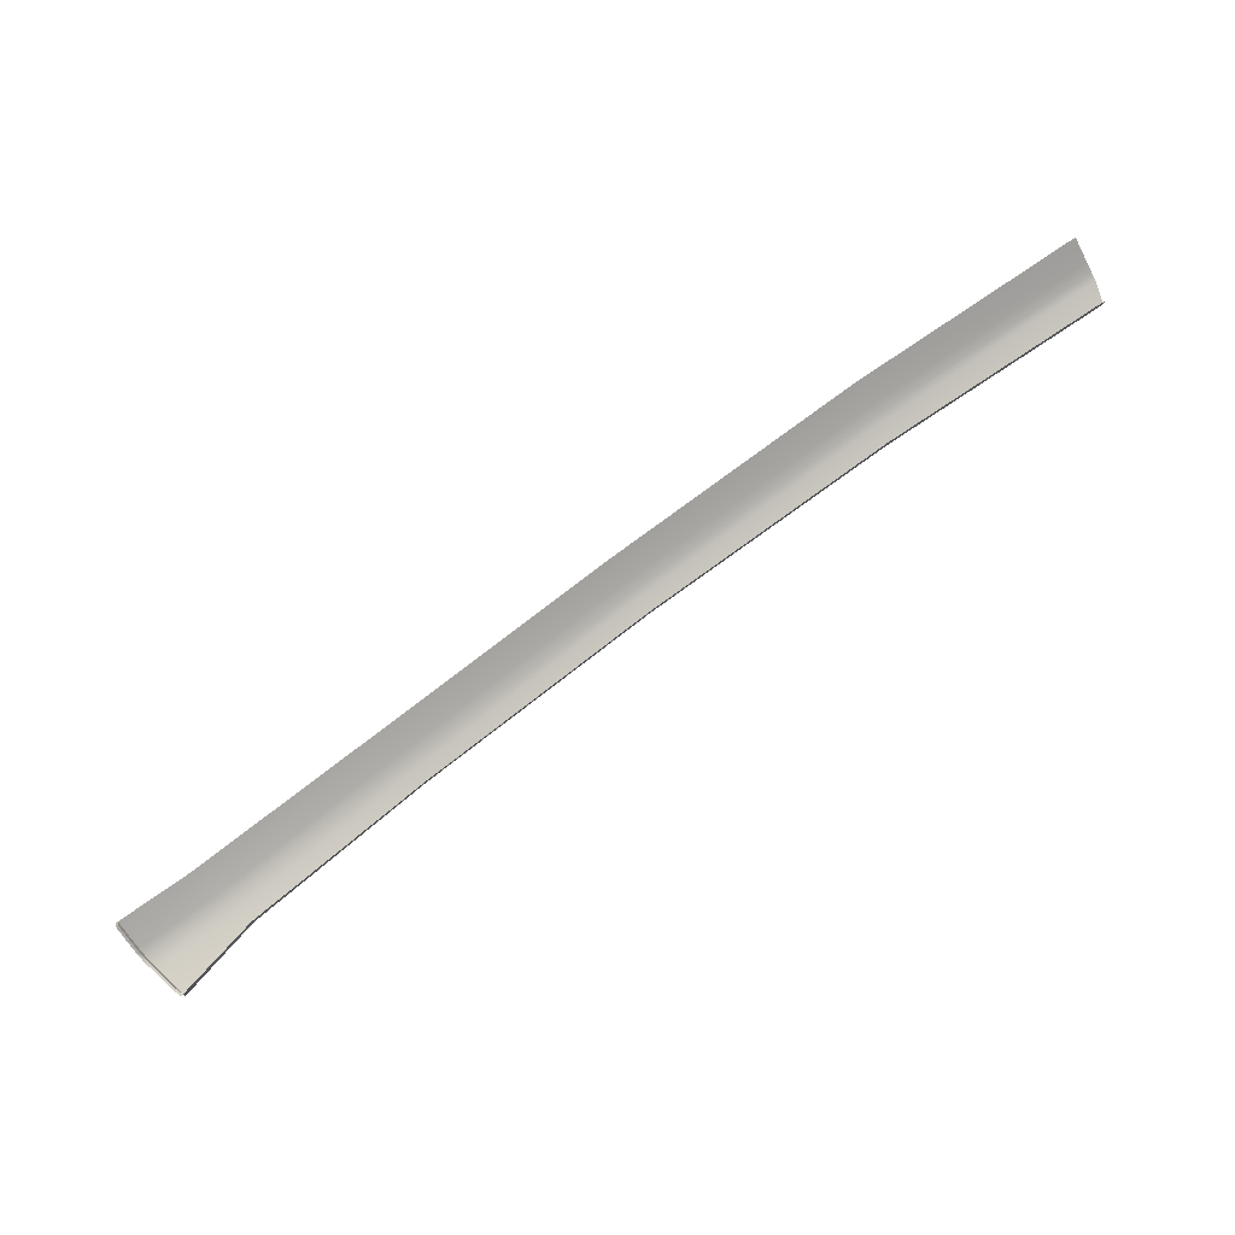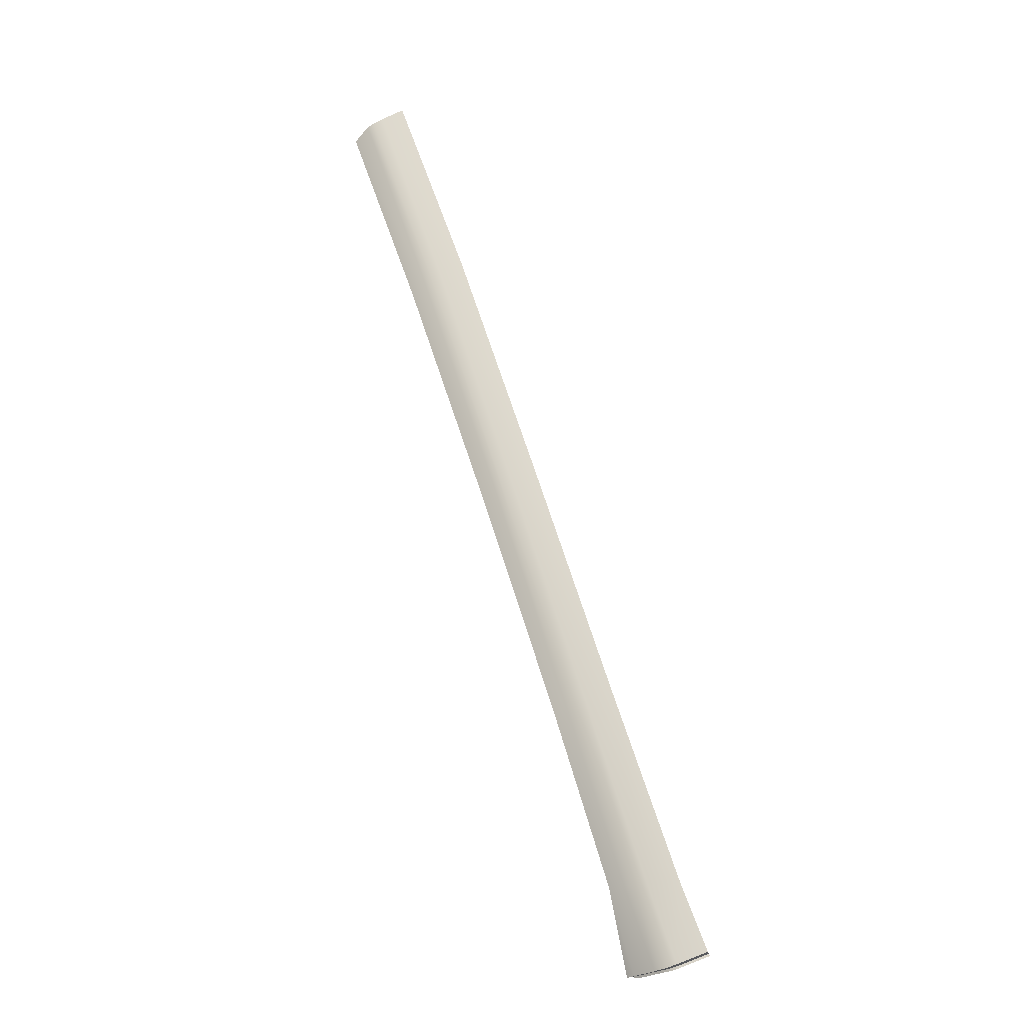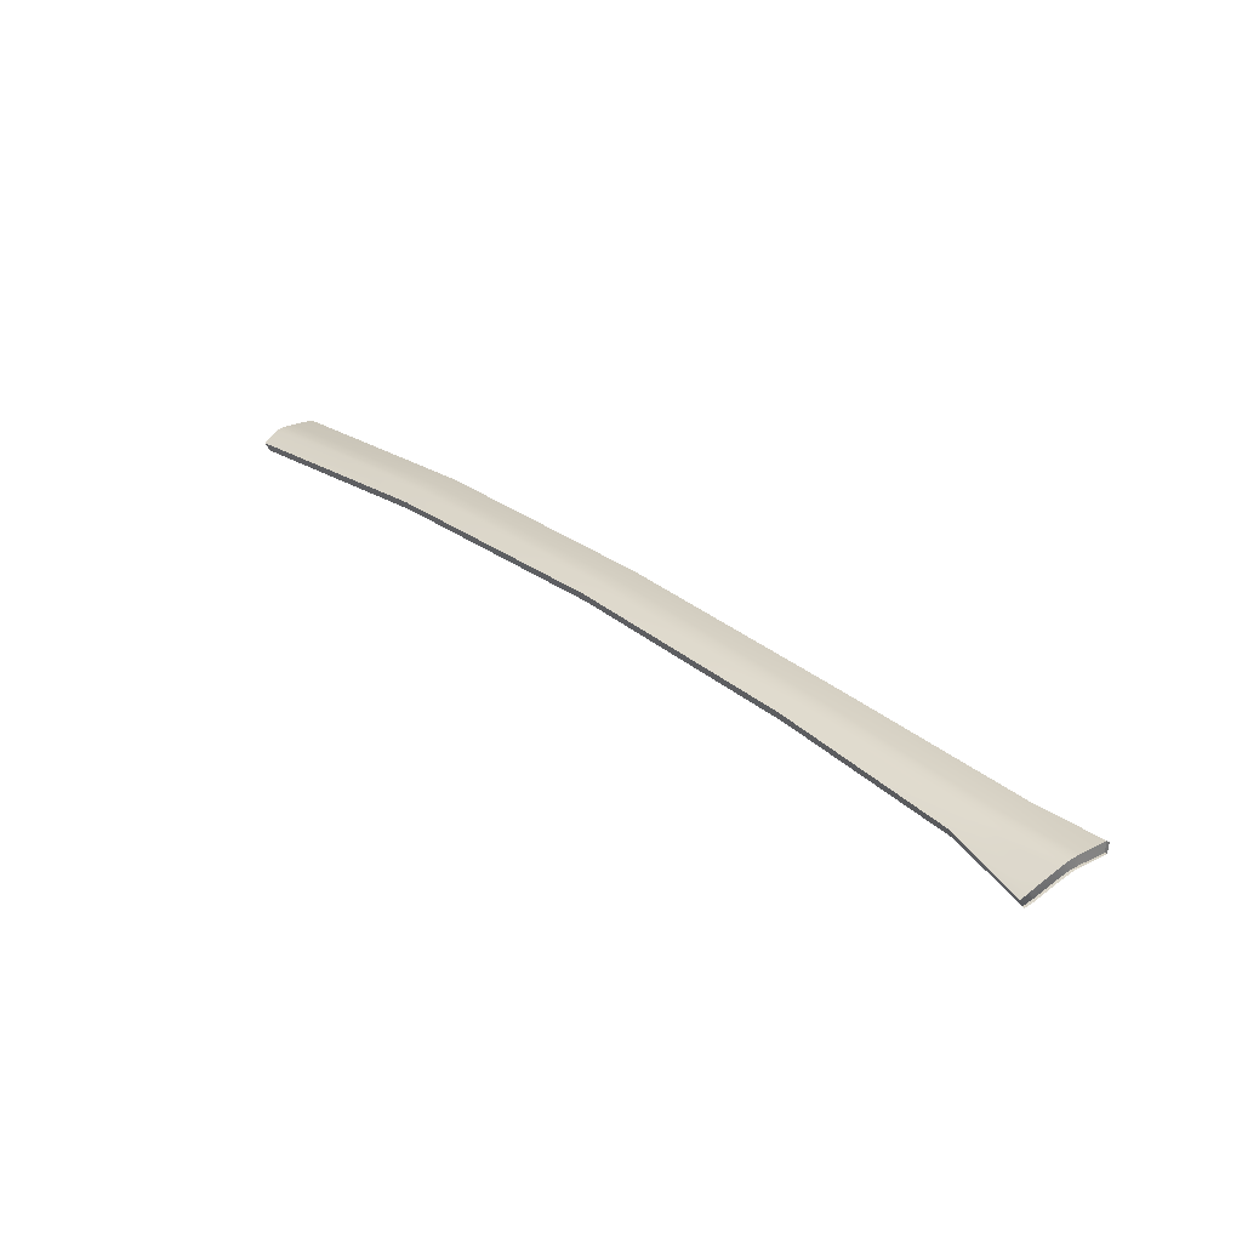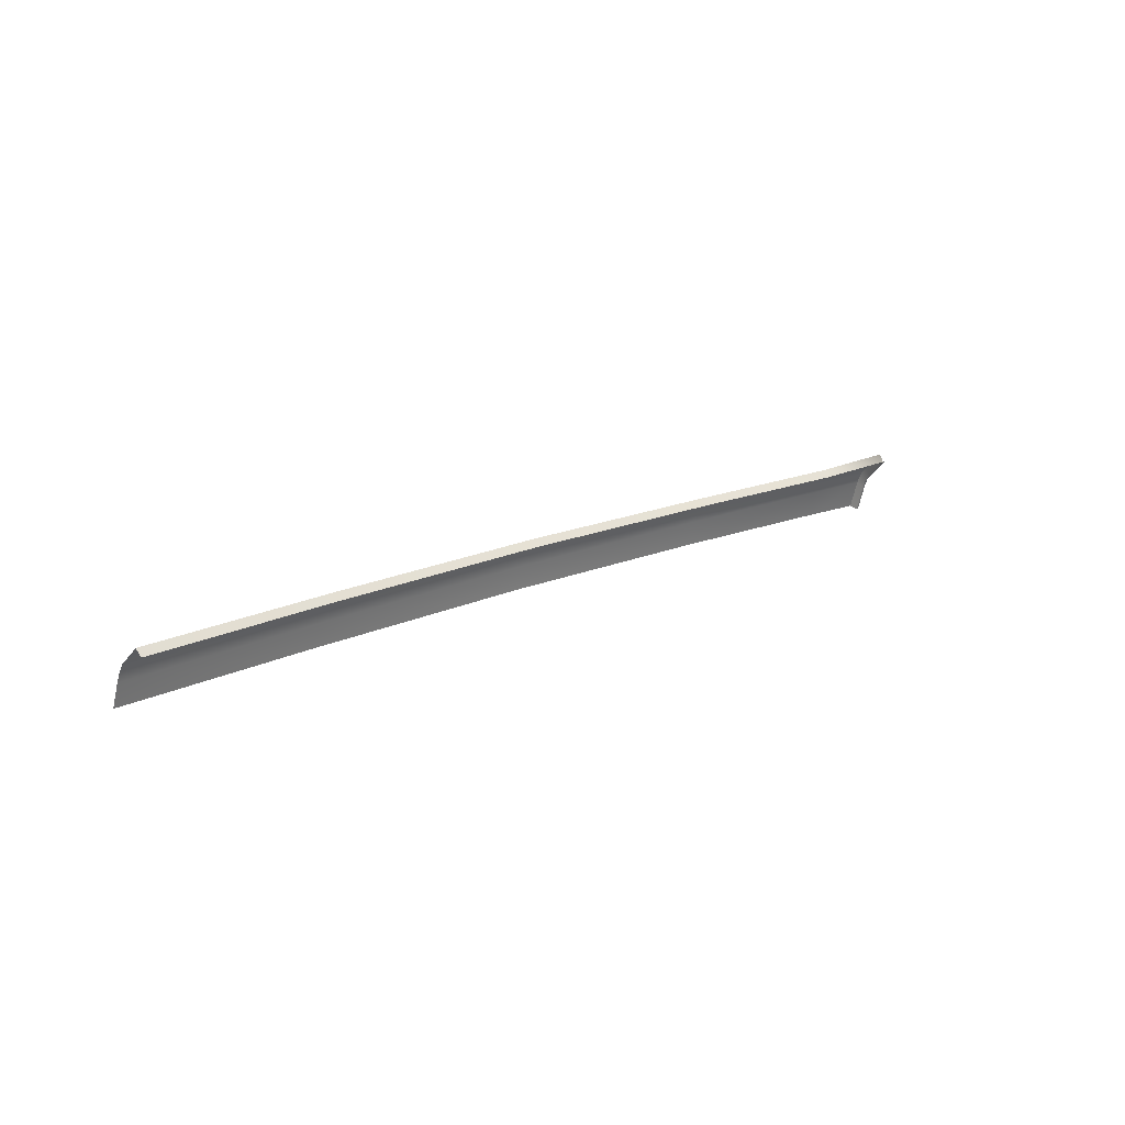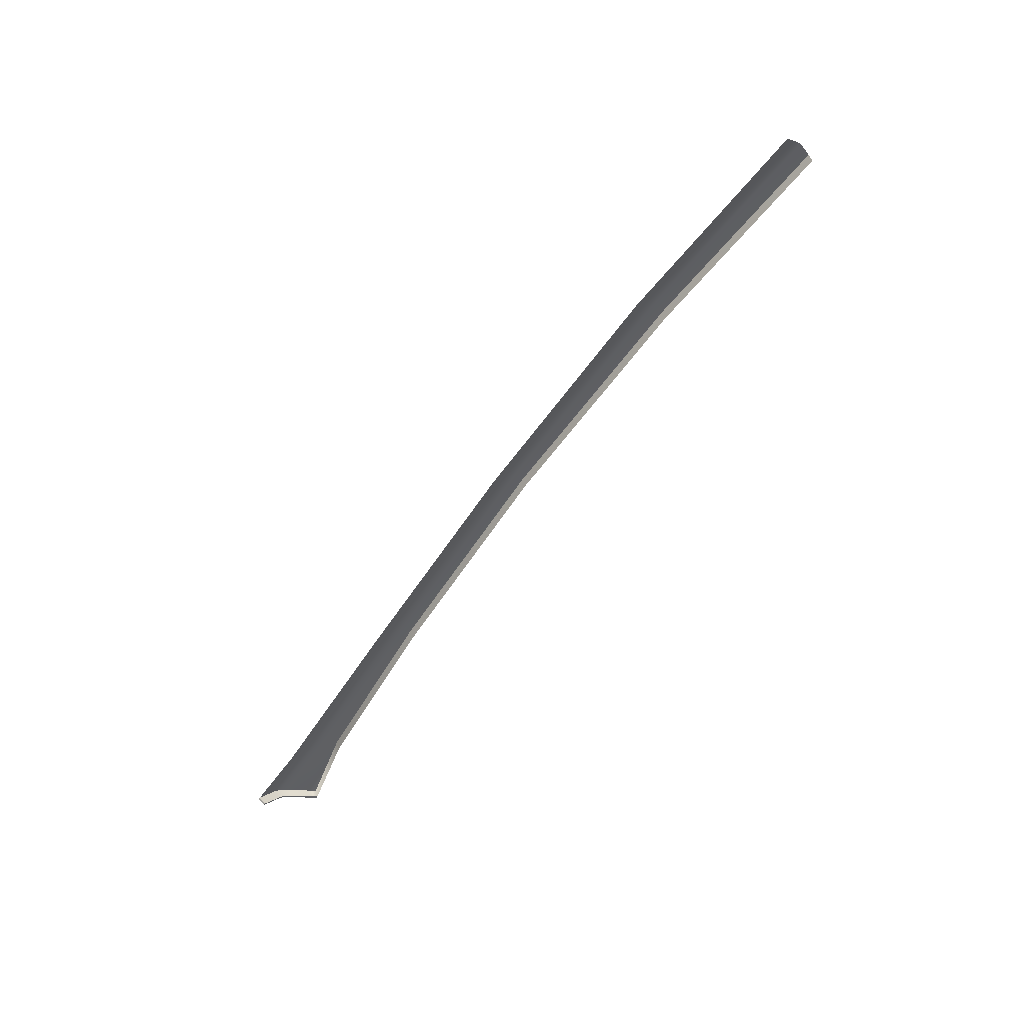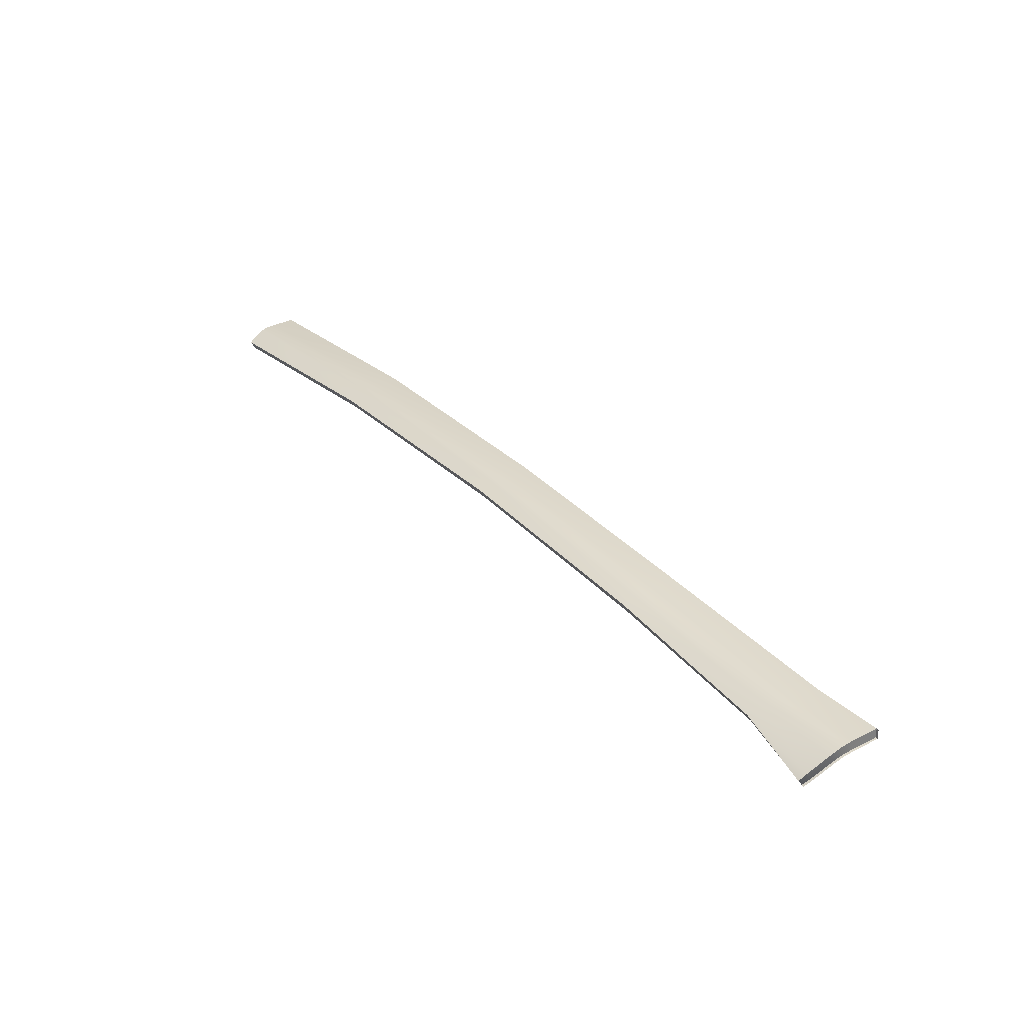
<metadata>
{"format":"obj","ext":"obj","renderer":"f3d","projection":"perspective","resolution":1024,"background":"white","views":[{"elev":-43.1,"azim":-169.1,"up":"+Y"},{"elev":35.2,"azim":56.9,"up":"+Y"},{"elev":-9.0,"azim":29.4,"up":"+Y"},{"elev":-1.1,"azim":-70.7,"up":"+Z"},{"elev":-73.1,"azim":-153.3,"up":"+Z"},{"elev":-3.2,"azim":36.1,"up":"+Y"}]}
</metadata>
<code>
v  109.5 38.59 87.46
v  109.7 38.49 87.5
v  110 38.97 87.23
v  110.2 38.88 87.27
v  111.2 40.04 86.46
v  111.3 39.95 86.49
v  111.7 40.46 86.11
v  111.8 40.38 86.14
v  112 40.73 85.58
v  112.1 40.65 85.61
v  112.9 41.39 83.7
v  112.8 41.46 83.67
v  113 42.05 83.99
v  113.1 41.98 84.02
g X6166_181C_R_2_D_X6166_181C_R
f 1 2 3
f 2 4 3
f 3 4 5
f 4 6 5
f 5 6 7
f 6 8 7
f 7 8 9
f 8 10 9
f 10 11 9
f 11 12 9
f 13 12 14
f 12 11 14
v  79.39 59.34 79.5
v  79.06 58.55 80.33
v  94.47 50.56 83.16
v  94.01 49.92 83.88
v  106.1 43.31 85.95
v  105.2 42.77 86.57
v  48.72 74.21 71.94
v  48.44 73.1 72.95
v  63.31 67.66 75.49
v  62.99 66.69 76.42
v  79.97 59.86 78.37
v  80.68 60.35 76.67
v  63.82 68.23 74.33
v  64.44 68.77 72.68
v  49.69 75.42 69.16
v  49.16 74.83 70.77
v  95.18 51.09 82.05
v  107.1 43.97 84.85
v  96.09 51.57 80.32
v  108.4 44.4 83.09
v  79.65 59.61 79.03
v  63.53 67.95 75
v  48.91 74.52 71.44
v  106.6 43.7 85.49
v  94.78 50.84 82.69
v  110.1 39.31 87.86
v  109.6 38.88 88.1
v  111.3 40.42 87.06
v  111.8 40.93 86.61
v  112.2 41.3 85.95
v  113 42.05 83.99
g X6166_181C_R_X6166_181C_R_1_DaS
f 15 16 17
f 16 18 17
f 19 17 20
f 17 18 20
f 21 22 23
f 22 24 23
f 16 15 24
f 15 23 24
f 25 26 27
f 26 28 27
f 29 30 28
f 30 27 28
f 31 32 33
f 32 34 33
f 25 31 26
f 31 33 26
f 25 27 35
f 27 36 35
f 15 35 23
f 35 36 23
f 37 21 36
f 21 23 36
f 30 37 27
f 37 36 27
f 32 31 38
f 31 39 38
f 17 19 39
f 19 38 39
f 15 17 35
f 17 39 35
f 31 25 39
f 25 35 39
f 40 20 41
f 42 19 40
f 19 20 40
f 19 42 38
f 42 43 38
f 44 32 43
f 32 38 43
f 32 44 34
f 44 45 34
v  109.6 38.88 88.1
v  105.2 42.77 86.57
v  109.5 38.59 87.46
v  105.1 42.4 85.97
v  94.01 49.92 83.88
v  93.91 49.52 83.3
v  79.06 58.55 80.33
v  78.97 58.13 79.76
v  62.99 66.69 76.42
v  62.93 66.28 75.84
v  48.44 73.1 72.95
v  48.41 72.69 72.37
v  110.1 39.31 87.86
v  110 38.97 87.23
v  111.3 40.42 87.06
v  111.2 40.04 86.46
v  111.8 40.93 86.61
v  111.7 40.46 86.11
v  112.2 41.3 85.95
v  112 40.73 85.58
v  113 42.05 83.99
v  112.8 41.46 83.67
g X6166_181C_R_X6166_181C_R_1_DaS_E
f 46 47 48
f 47 49 48
f 50 51 47
f 51 49 47
f 52 53 50
f 53 51 50
f 54 55 52
f 55 53 52
f 56 57 54
f 57 55 54
f 58 46 59
f 46 48 59
f 58 59 60
f 59 61 60
f 62 60 63
f 60 61 63
f 62 63 64
f 63 65 64
f 64 65 66
f 65 67 66

</code>
